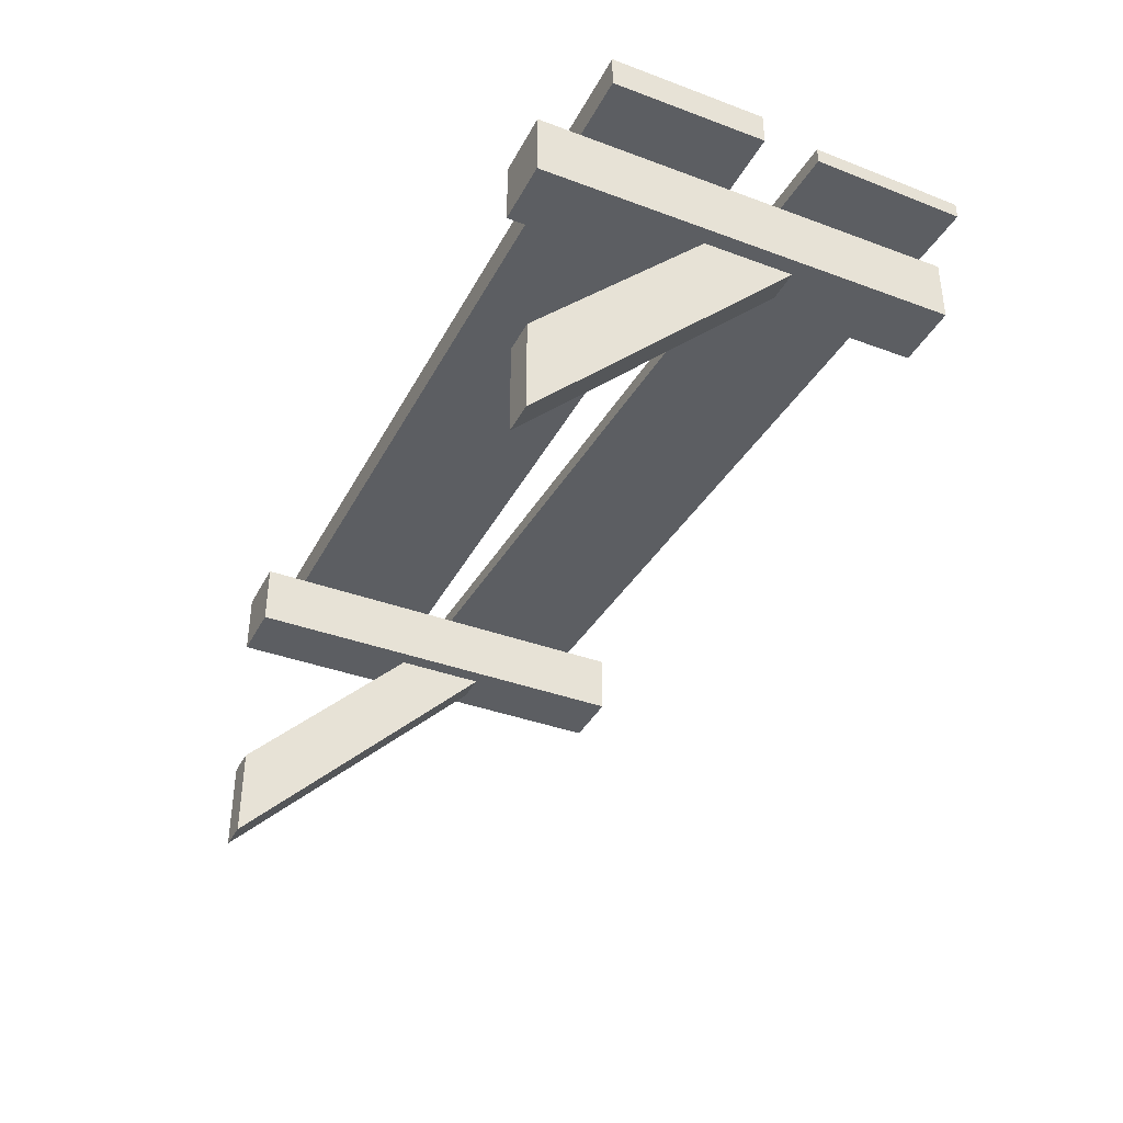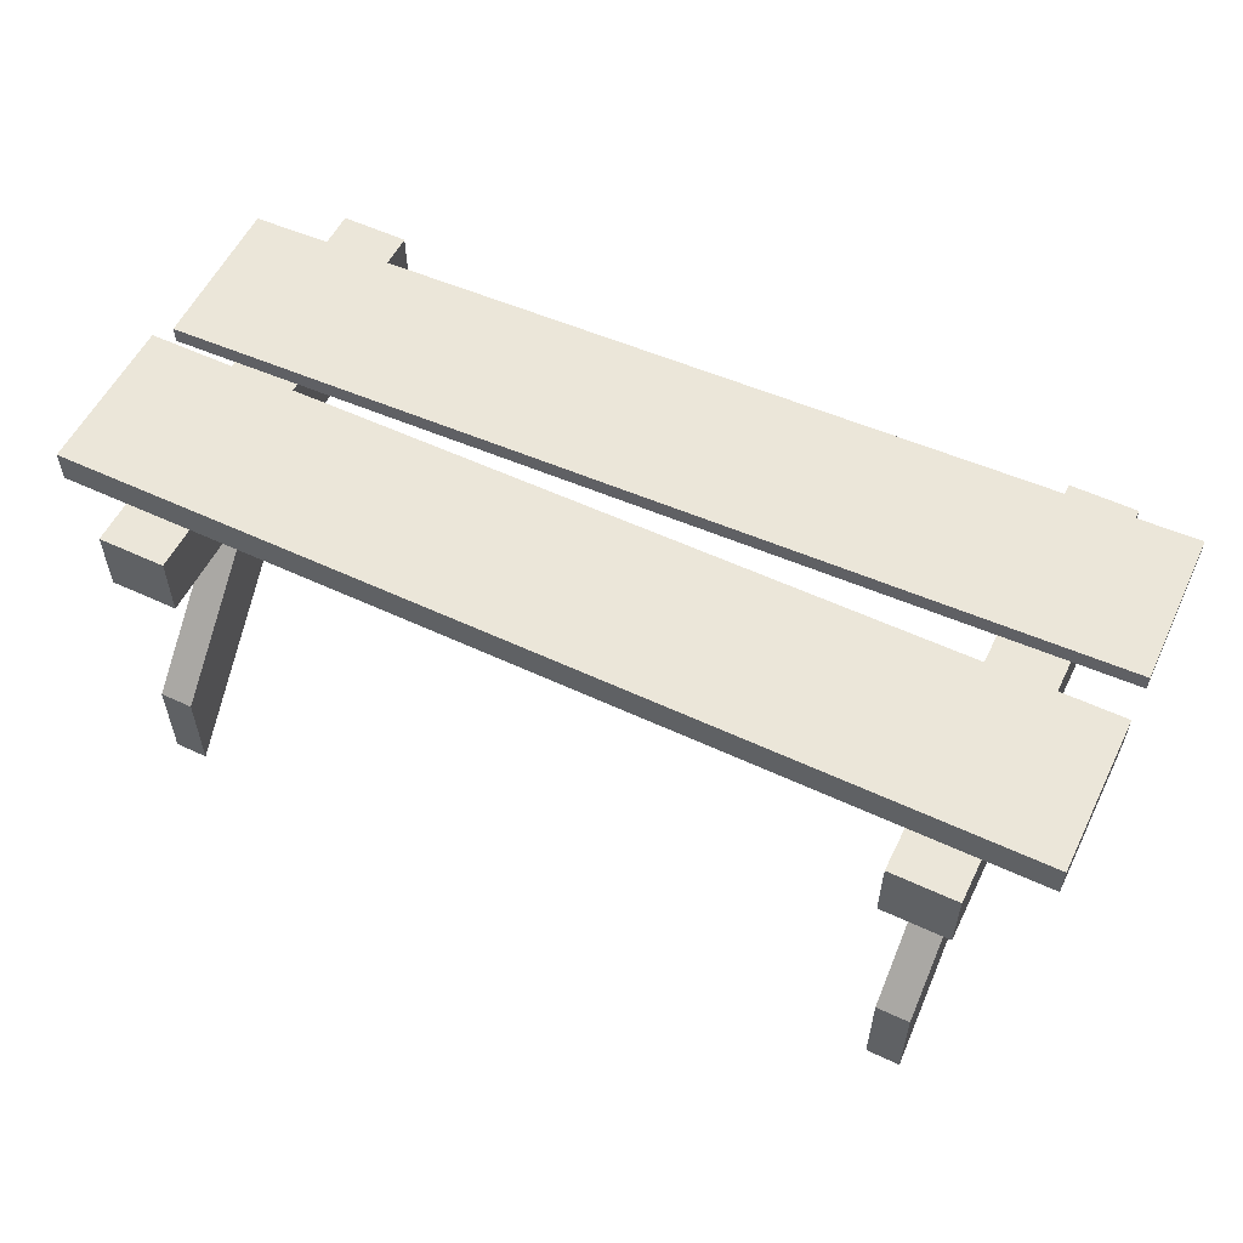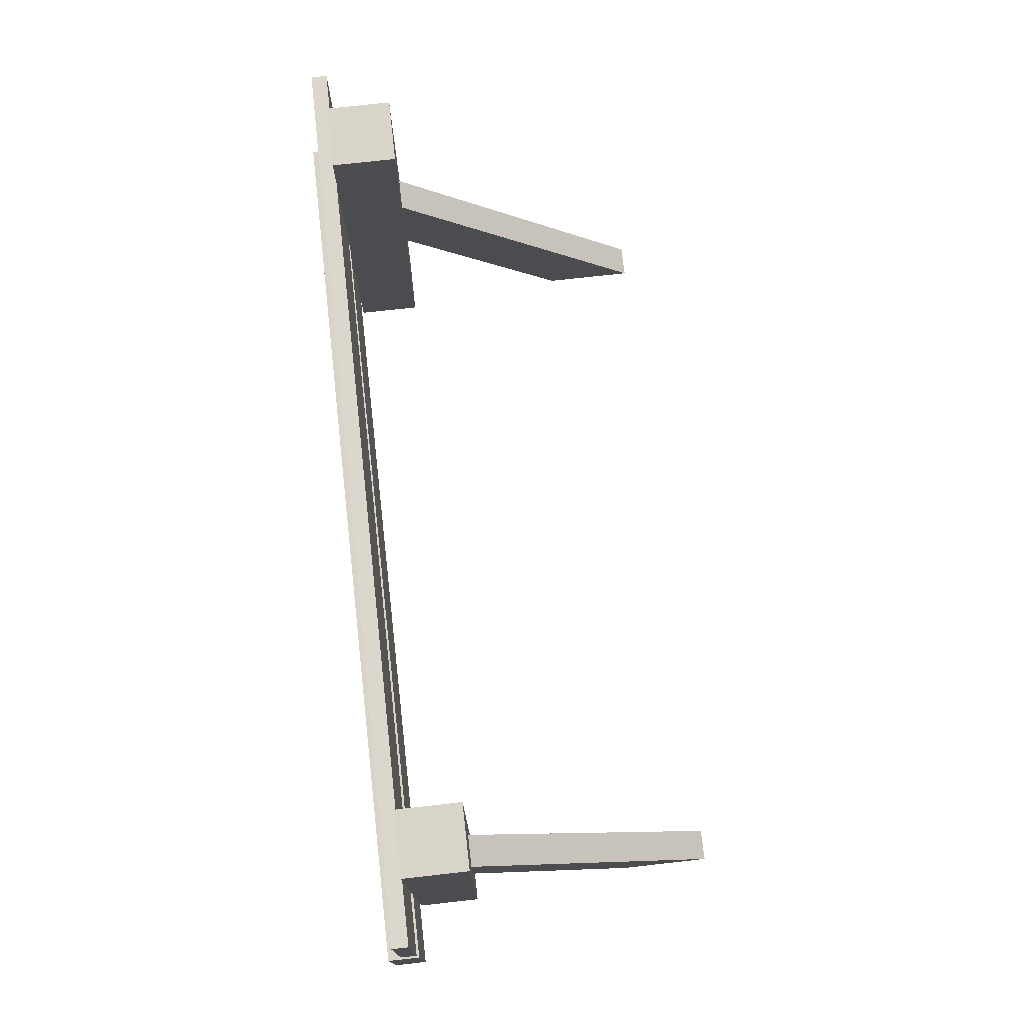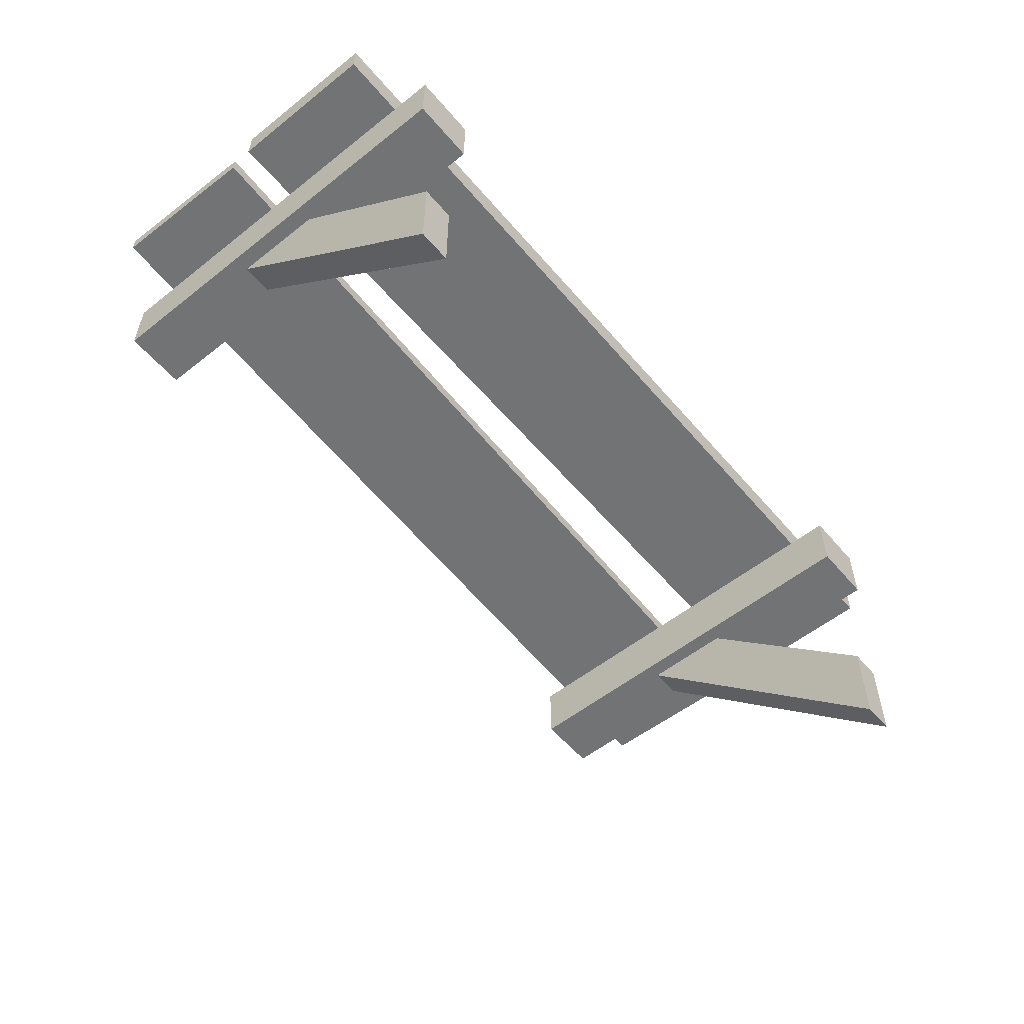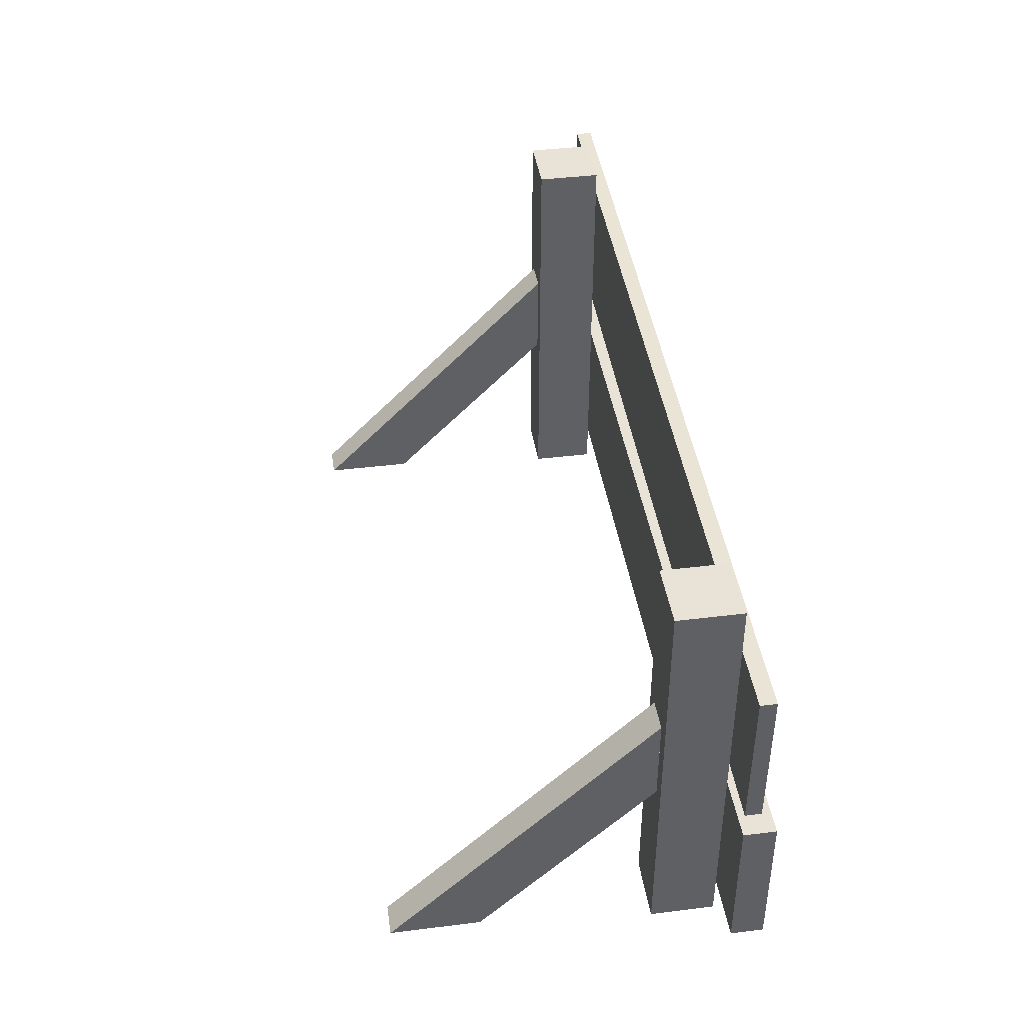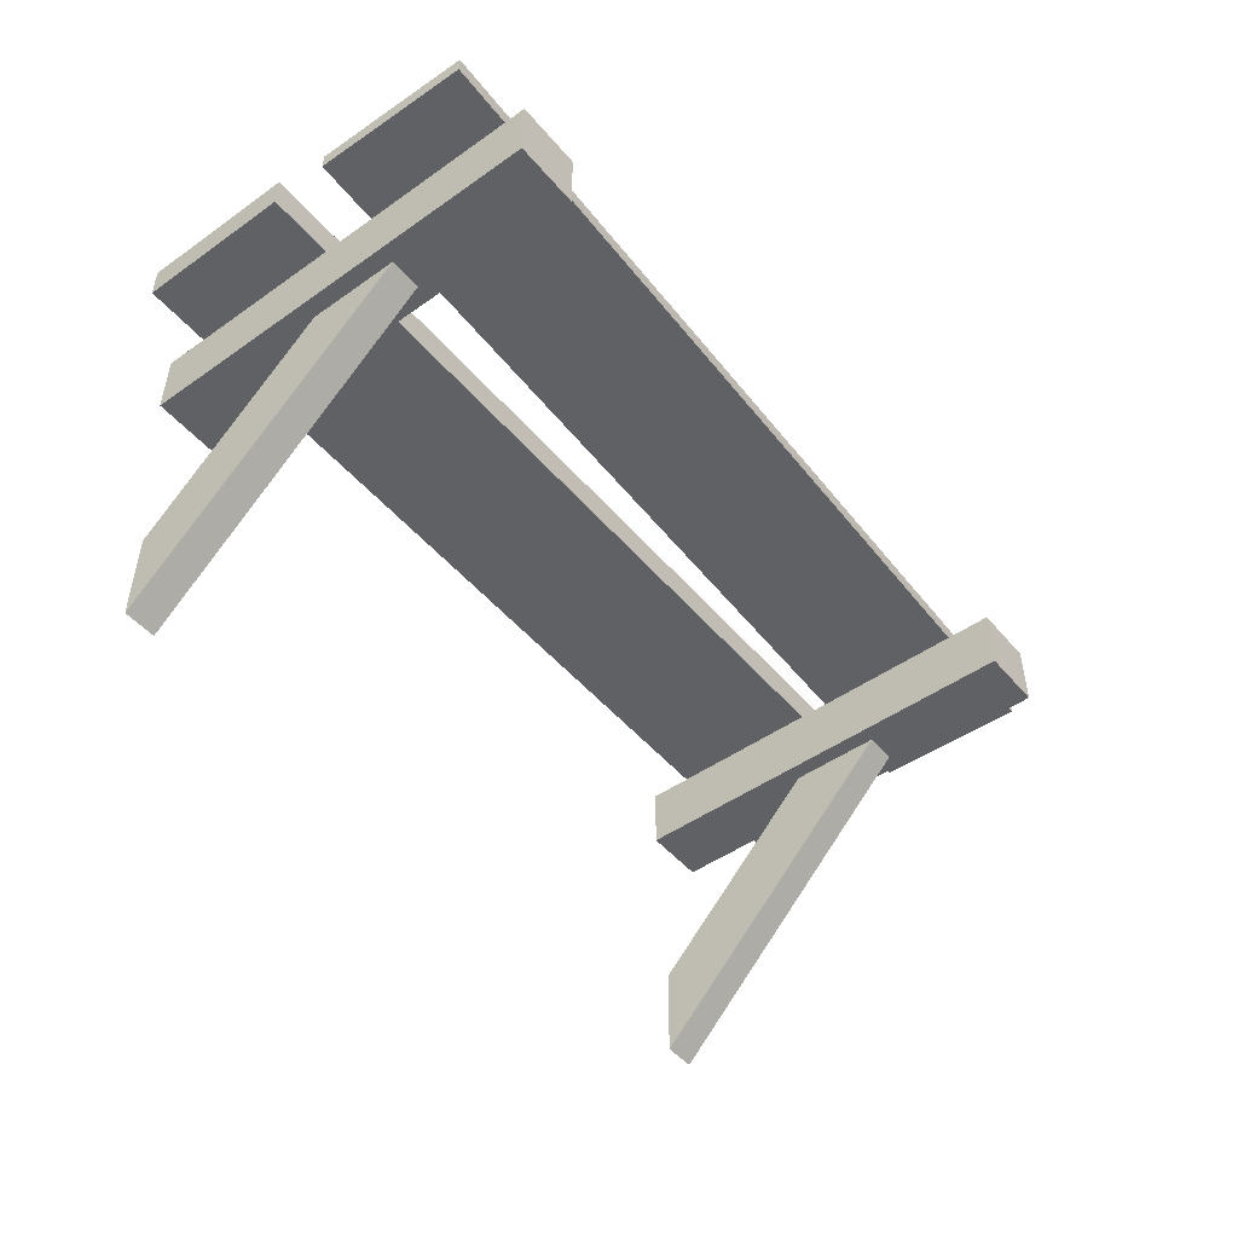
<metadata>
{"format":"obj","ext":"obj","renderer":"f3d","projection":"perspective","resolution":1024,"background":"white","views":[{"elev":-37.8,"azim":-115.3,"up":"+Y"},{"elev":55.9,"azim":-153.9,"up":"+Y"},{"elev":75.0,"azim":-96.4,"up":"+Z"},{"elev":-55.8,"azim":129.7,"up":"+Y"},{"elev":41.7,"azim":81.5,"up":"+Z"},{"elev":-48.2,"azim":-51.8,"up":"+Y"}]}
</metadata>
<code>
o bridgeHalf
v -0.4125 0 -0.4998
v -0.4125 0.2875 -0.3113
v -0.4125 0.09899 -0.4998
v -0.4125 0.2875 -0.2123
v 0.43 0.3575 -0.04226
v 0.36 0.2875 -0.04226
v 0.43 0.2875 -0.04226
v 0.36 0.3575 -0.04226
v -0.3775 0.2875 -0.3113
v -0.3775 0.09899 -0.4998
v 0.36 0.3575 -0.4998
v 0.43 0.3575 -0.4538
v 0.43 0.3575 -0.4998
v 0.36 0.3575 -0.4538
v 0.36 0.3575 -0.2888
v 0.43 0.3575 -0.2591
v 0.43 0.3575 -0.2888
v 0.36 0.3575 -0.2567
v 0.43 0.2875 -0.4998
v 0.36 0.2875 -0.4998
v -0.43 0.2875 -0.04226
v -0.43 0.3575 -0.4998
v -0.43 0.2875 -0.4998
v -0.43 0.3575 -0.4538
v -0.43 0.3575 -0.2888
v -0.43 0.3575 -0.2305
v -0.43 0.3575 -0.06545
v -0.43 0.3575 -0.04226
v -0.36 0.3575 -0.04226
v -0.36 0.3575 -0.06777
v 0.43 0.3575 -0.09398
v 0.3775 0.2875 -0.2123
v 0.4125 0 -0.4998
v 0.4125 0.2875 -0.2123
v 0.3775 0 -0.4998
v -0.3775 0 -0.4998
v -0.3775 0.2875 -0.2123
v 0.3775 0.09899 -0.4998
v 0.4125 0.2875 -0.3113
v 0.4125 0.09899 -0.4998
v 0.3775 0.2875 -0.3113
v -0.36 0.3575 -0.4538
v -0.36 0.2875 -0.4998
v -0.36 0.3575 -0.4998
v -0.36 0.2875 -0.04226
v -0.36 0.3575 -0.2888
v -0.36 0.3575 -0.2329
v 0.4125 0.2875 -0.2776
v 0.4125 0.2875 -0.2876
v 0.36 0.3575 -0.09166
v 0.5 0.3925 -0.2888
v 0.5 0.3575 -0.4538
v 0.5 0.3925 -0.4538
v 0.5 0.3575 -0.2888
v -0.5 0.3575 -0.2888
v -0.5 0.3925 -0.4538
v -0.5 0.3575 -0.4538
v -0.5 0.3925 -0.2888
v 0.497 0.3575 -0.2613
v 0.5 0.3575 -0.0963
v -0.5 0.375 -0.2282
v -0.5 0.3575 -0.2282
v 0.497 0.375 -0.2613
v -0.497 0.3575 -0.06323
v -0.497 0.375 -0.06323
v 0.5 0.375 -0.0963
f 1 2 3
f 2 1 4
f 5 6 7
f 6 5 8
f 3 9 10
f 9 3 2
f 11 12 13
f 12 11 14
f 15 16 17
f 16 15 18
f 11 19 20
f 19 11 13
f 21 22 23
f 22 21 24
f 24 21 25
f 25 21 26
f 26 21 27
f 27 21 28
f 27 29 30
f 29 27 28
f 12 19 13
f 19 12 7
f 7 12 17
f 7 17 16
f 7 16 31
f 7 31 5
f 32 33 34
f 33 32 35
f 9 36 10
f 36 9 37
f 38 39 40
f 39 38 41
f 4 36 37
f 36 4 1
f 42 43 44
f 43 42 45
f 45 42 46
f 45 46 47
f 45 47 30
f 45 30 29
f 22 43 23
f 43 22 44
f 45 37 43
f 37 45 21
f 37 21 4
f 4 21 2
f 9 43 37
f 43 9 23
f 23 9 2
f 23 2 21
f 25 47 46
f 47 25 26
f 22 42 44
f 42 22 24
f 7 34 19
f 34 7 6
f 34 6 32
f 32 6 41
f 39 19 34
f 19 39 20
f 20 39 41
f 20 41 6
f 39 34 48
f 39 48 49
f 50 5 31
f 5 50 8
f 39 33 40
f 33 39 34
f 34 39 49
f 34 49 48
f 35 41 38
f 41 35 32
f 29 21 45
f 21 29 28
f 38 33 35
f 33 38 40
f 6 11 20
f 11 6 14
f 14 6 15
f 15 6 18
f 18 6 50
f 50 6 8
f 3 36 1
f 36 3 10
f 51 52 53
f 52 51 54
f 55 56 57
f 56 55 58
f 30 18 50
f 18 30 47
f 51 17 54
f 17 51 15
f 15 51 46
f 46 51 25
f 25 51 55
f 55 51 58
f 56 24 57
f 24 56 42
f 42 56 14
f 14 56 12
f 12 56 52
f 52 56 53
f 17 52 54
f 52 17 12
f 46 14 15
f 14 46 42
f 55 24 25
f 24 55 57
f 56 51 53
f 51 56 58
f 31 59 60
f 59 31 16
f 61 26 62
f 26 61 47
f 47 61 18
f 18 61 16
f 16 61 59
f 59 61 63
f 64 26 27
f 26 64 62
f 60 50 31
f 50 60 30
f 30 60 27
f 27 60 64
f 64 60 65
f 65 60 66
f 63 65 66
f 65 63 61
f 66 59 63
f 59 66 60
f 64 61 62
f 61 64 65

</code>
